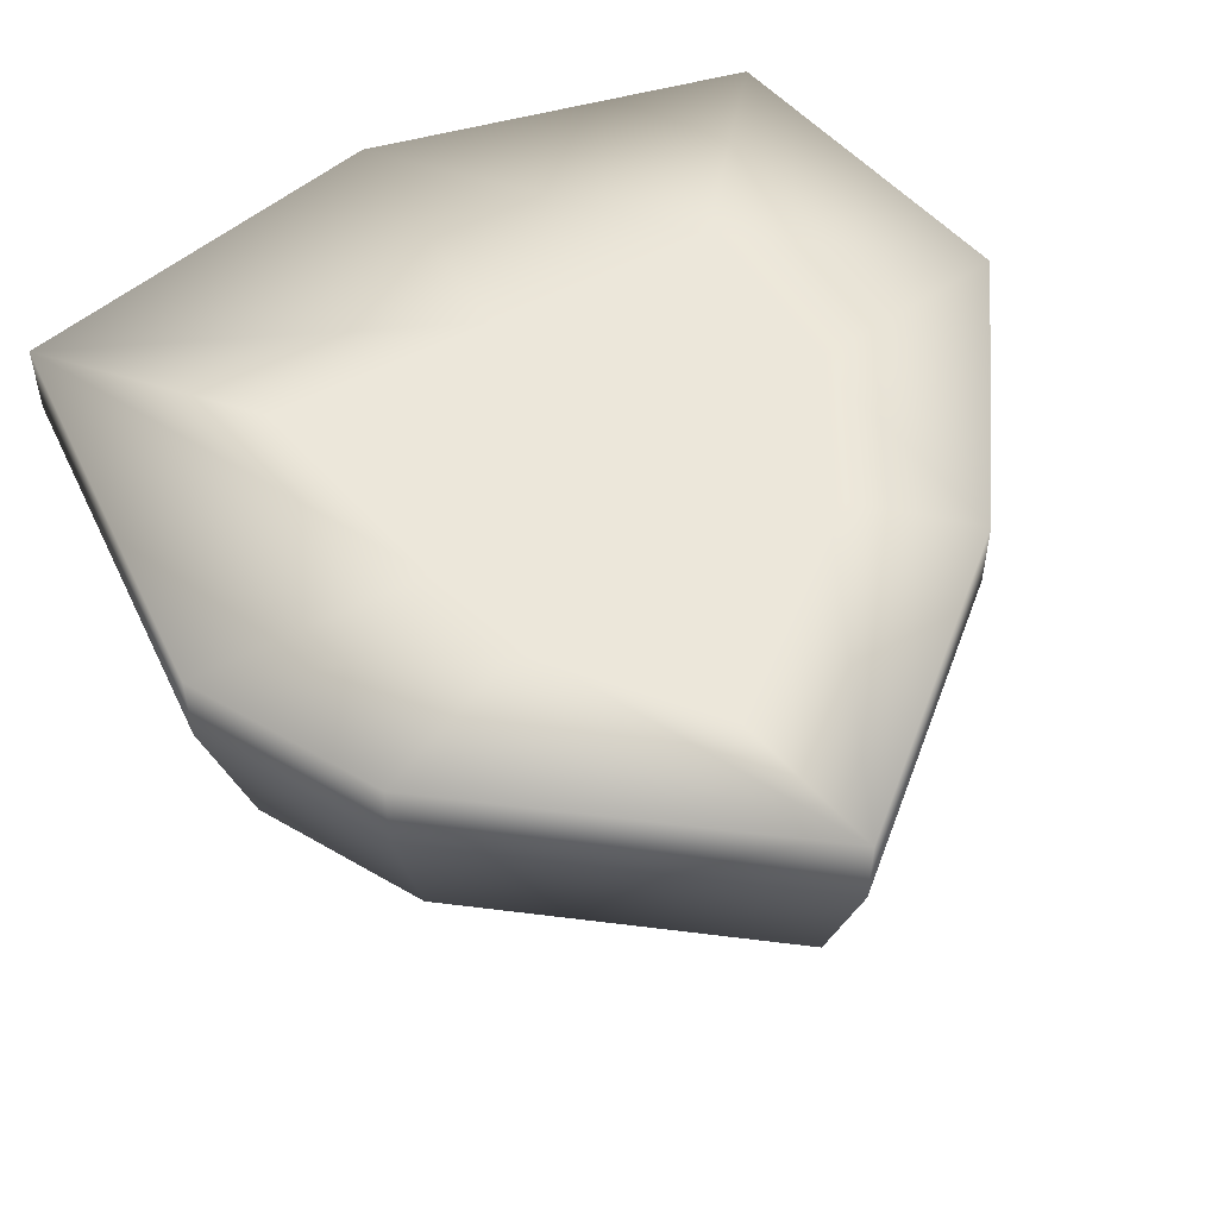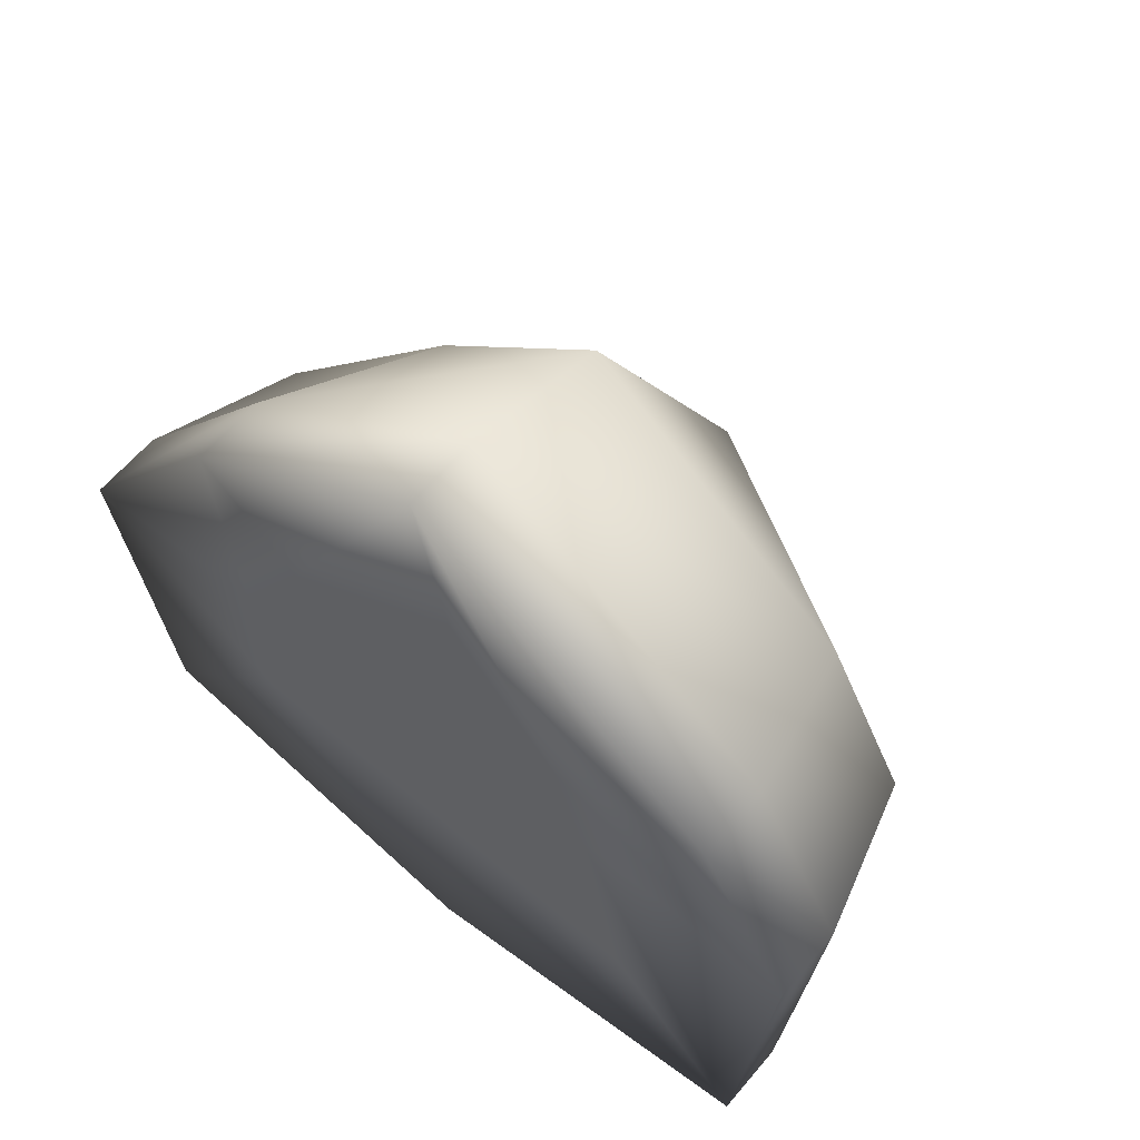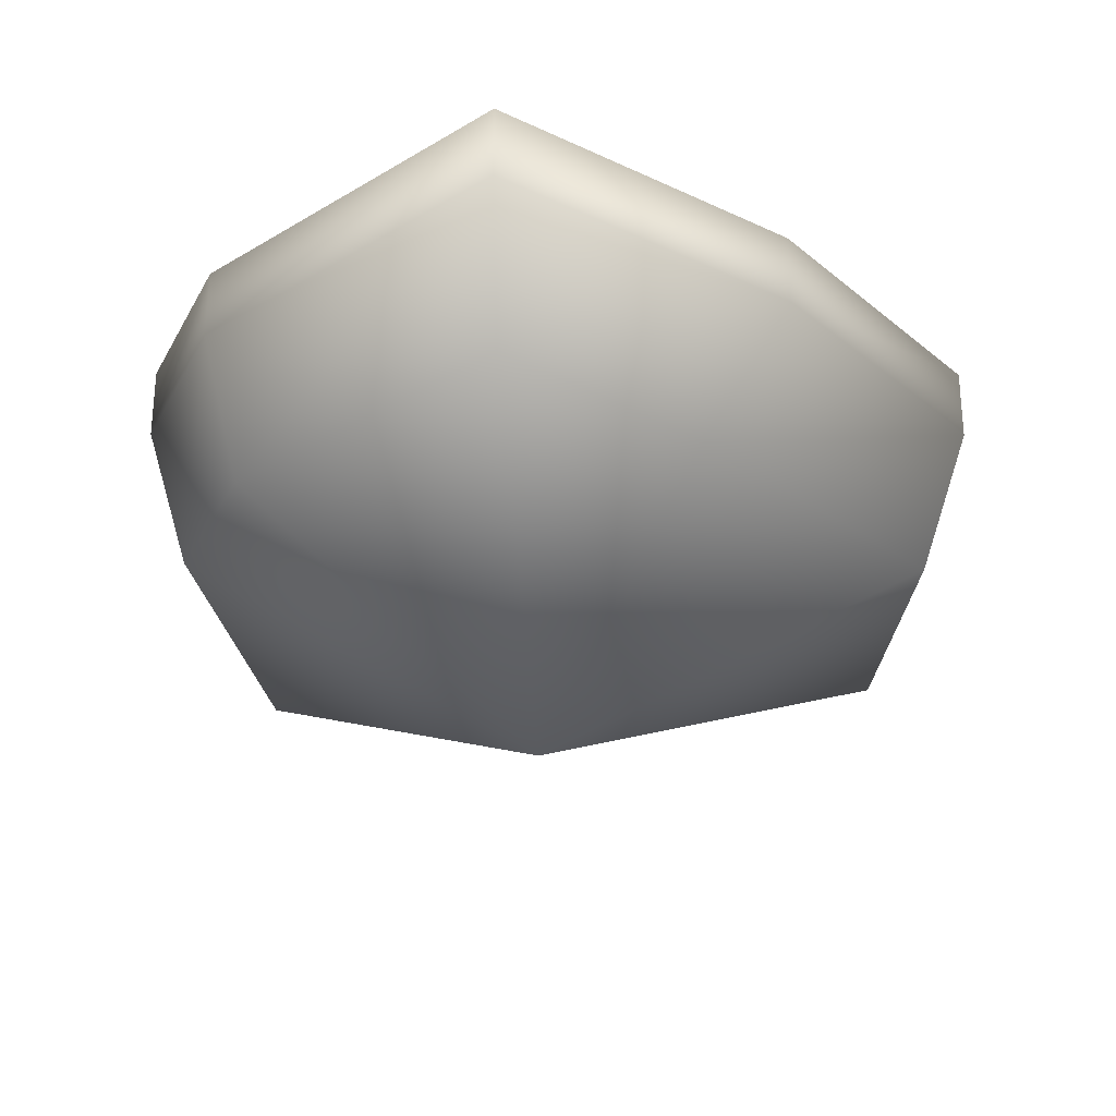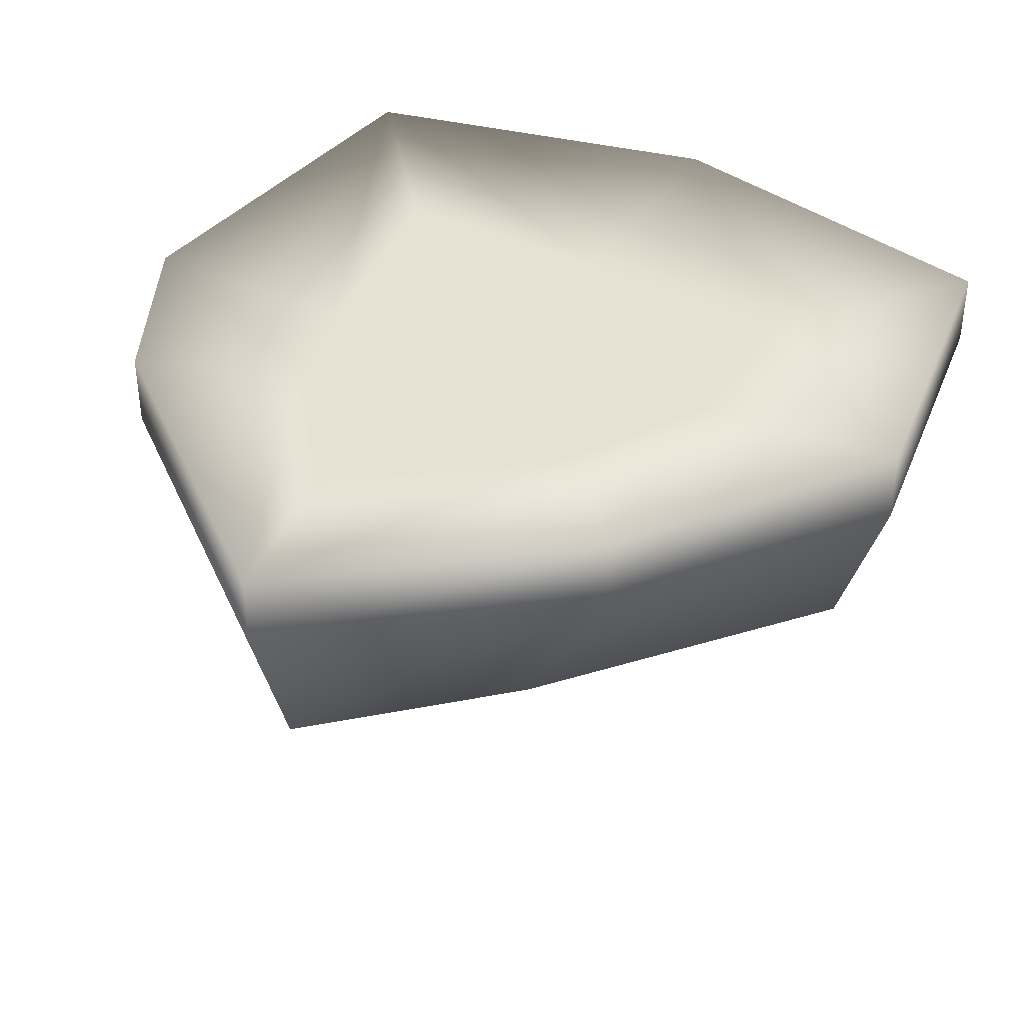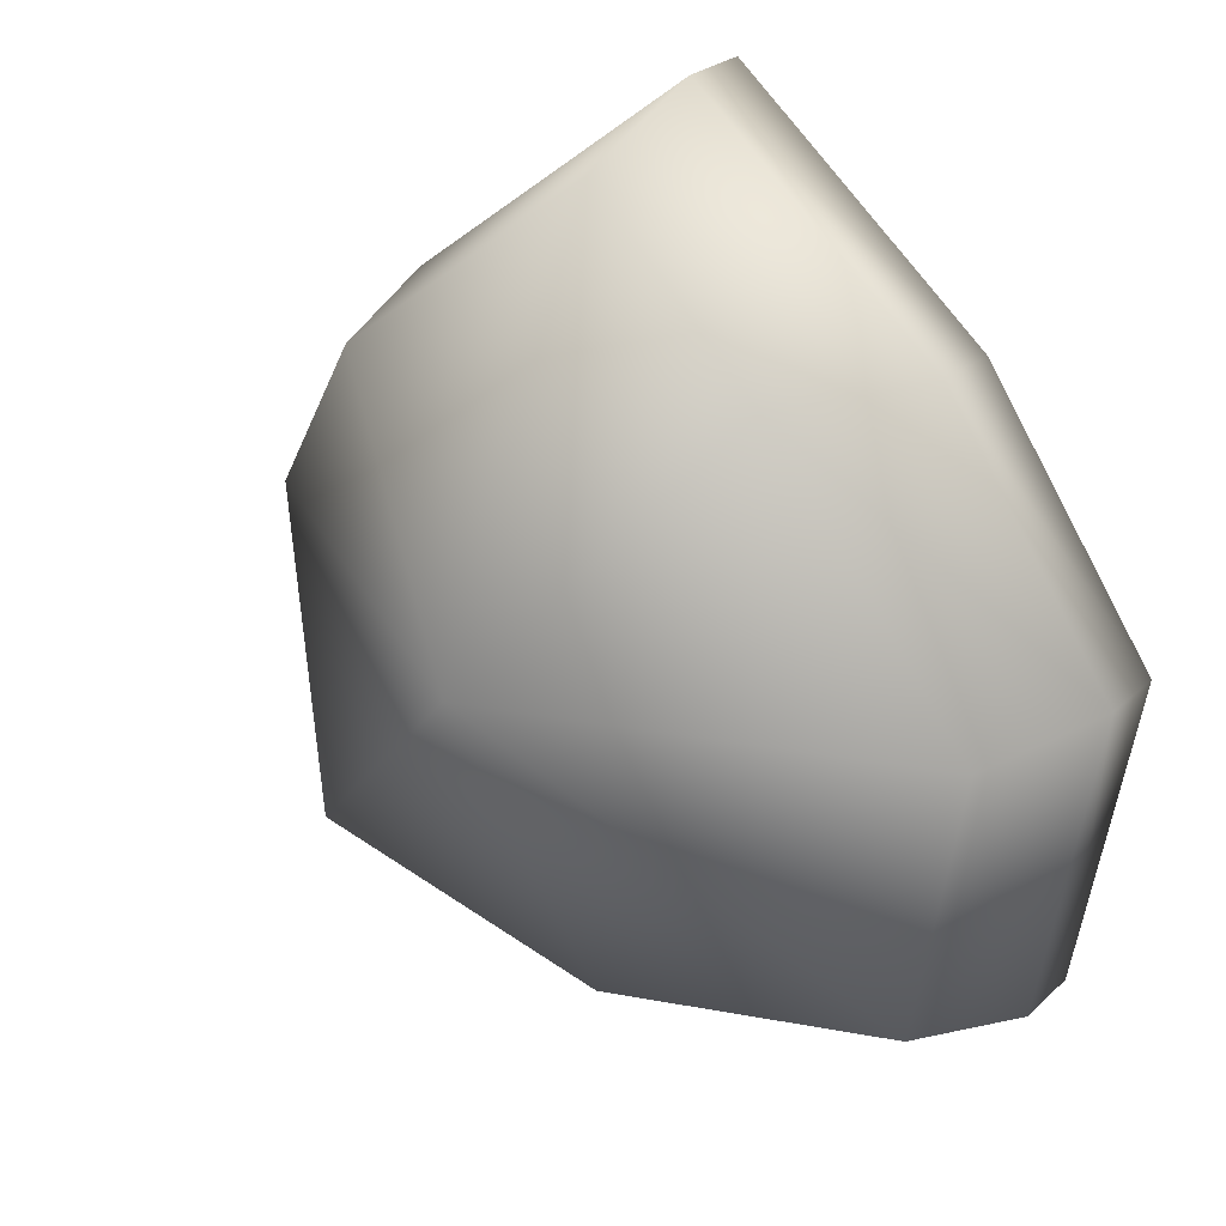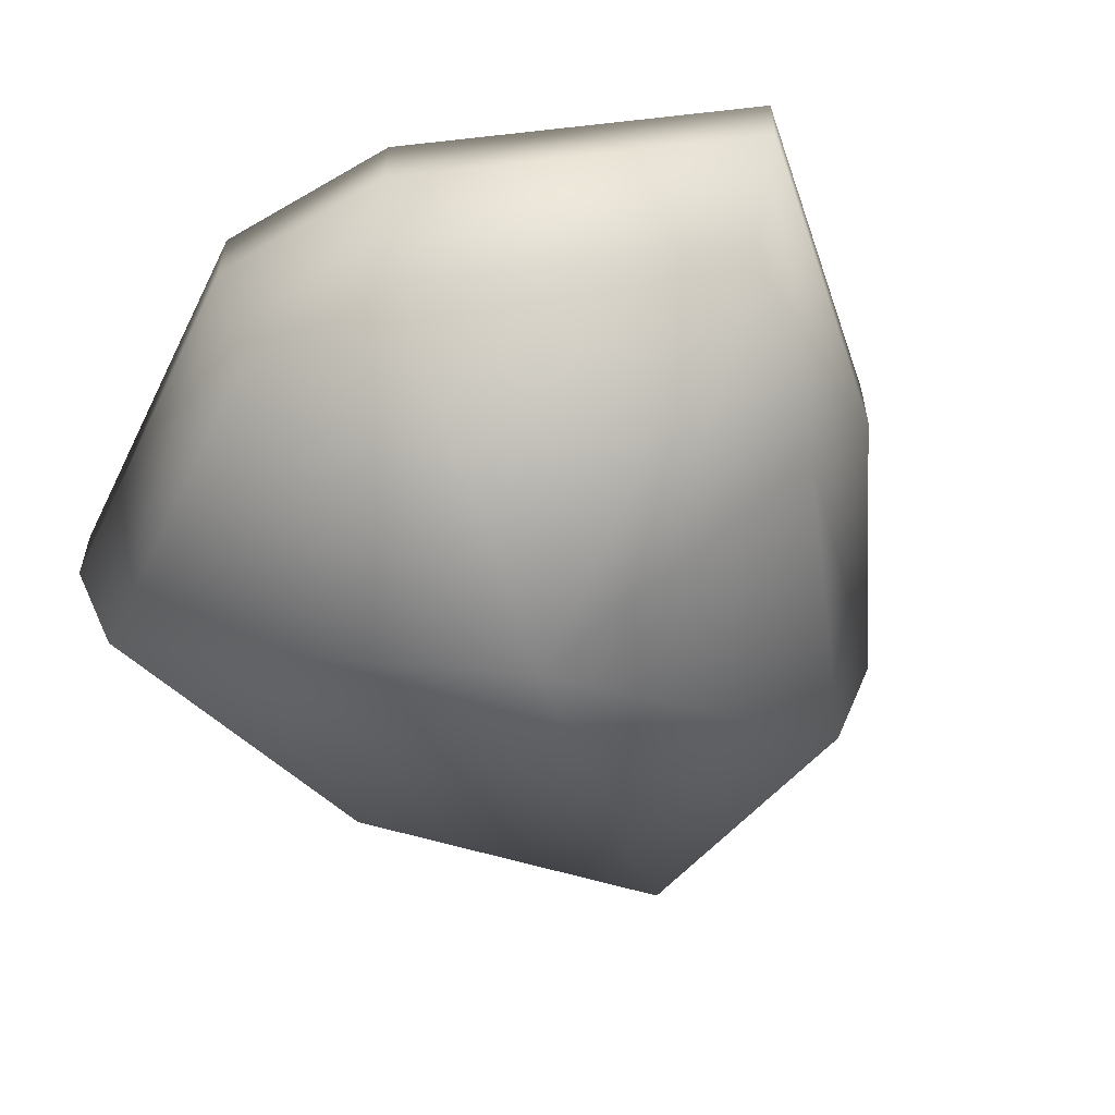
<metadata>
{"format":"obj","ext":"obj","renderer":"f3d","projection":"perspective","resolution":1024,"background":"white","views":[{"elev":52.2,"azim":-29.8,"up":"+Y"},{"elev":62.3,"azim":-139.9,"up":"+Z"},{"elev":-28.2,"azim":4.6,"up":"+Y"},{"elev":38.6,"azim":30.3,"up":"+Y"},{"elev":26.3,"azim":35.6,"up":"+Z"},{"elev":-56.9,"azim":-30.8,"up":"+Y"}]}
</metadata>
<code>
v  -1.117e+04 -966.5 5826
v  -2.535e+04 -966.5 1.224e+04
v  1615 -966.5 3.292e+04
v  -1081 -966.5 1.813e+04
v  -3.359e+04 -966.5 -3293
v  -1.374e+04 -966.5 -3293
v  1423 -966.5 -1.199e+04
v  1.563e+04 -966.5 5146
v  2.259e+04 -966.5 -7209
v  2.474e+04 -966.5 1.35e+04
v  4.055e+04 -966.5 -9513
v  -3.071e+04 -966.5 -3.882e+04
v  -1.747e+04 -966.5 -2.35e+04
v  2386 -966.5 -2.35e+04
v  2.224e+04 -966.5 -2.35e+04
v  3.548e+04 -966.5 -3.882e+04
v  2386 -966.5 -4.648e+04
v  -2.535e+04 -7482 1.224e+04
v  1615 -7482 3.292e+04
v  2.474e+04 -7482 1.35e+04
v  -3.359e+04 -7482 -3293
v  4.055e+04 -7482 -9513
v  -3.071e+04 -7482 -3.882e+04
v  3.548e+04 -7482 -3.882e+04
v  2386 -7482 -4.648e+04
v  -2.231e+04 -2.081e+04 1.01e+04
v  1637 -2.081e+04 2.848e+04
v  1.704e+04 -2.081e+04 1.36e+04
v  -2.964e+04 -2.081e+04 -3692
v  3.604e+04 -2.081e+04 -1.022e+04
v  -2.708e+04 -2.081e+04 -3.525e+04
v  3.172e+04 -2.081e+04 -3.525e+04
v  2322 -2.081e+04 -4.205e+04
v  1807 -3.919e+04 -6858
o 1
g 1
f 1 2 3 4
f 5 2 1 6
f 6 1 4 7
f 7 4 8 9
f 9 8 10 11
f 12 5 6 13
f 13 6 7 14
f 14 7 9 15
f 15 9 11 16
f 12 13 14 17
f 17 14 15 16
f 3 2 18 19
f 10 3 19 20
f 2 5 21 18
f 11 10 20 22
f 5 12 23 21
f 16 11 22 24
f 12 17 25 23
f 17 16 24 25
f 19 18 26 27
f 20 19 27 28
f 18 21 29 26
f 22 20 28 30
f 21 23 31 29
f 24 22 30 32
f 23 25 33 31
f 25 24 32 33
f 27 26 34
f 28 27 34
f 26 29 34
f 30 28 34
f 29 31 34
f 32 30 34
f 31 33 34
f 33 32 34
f 3 10 8 4

</code>
